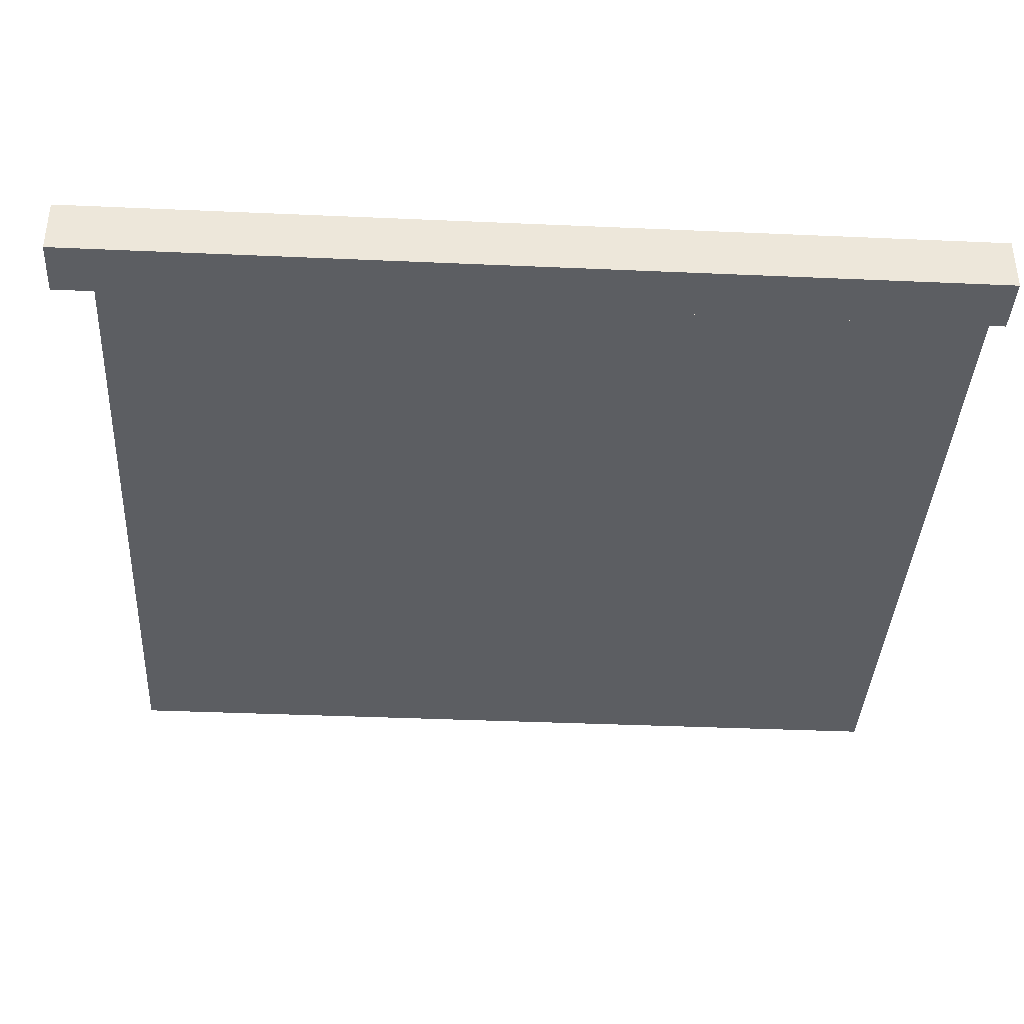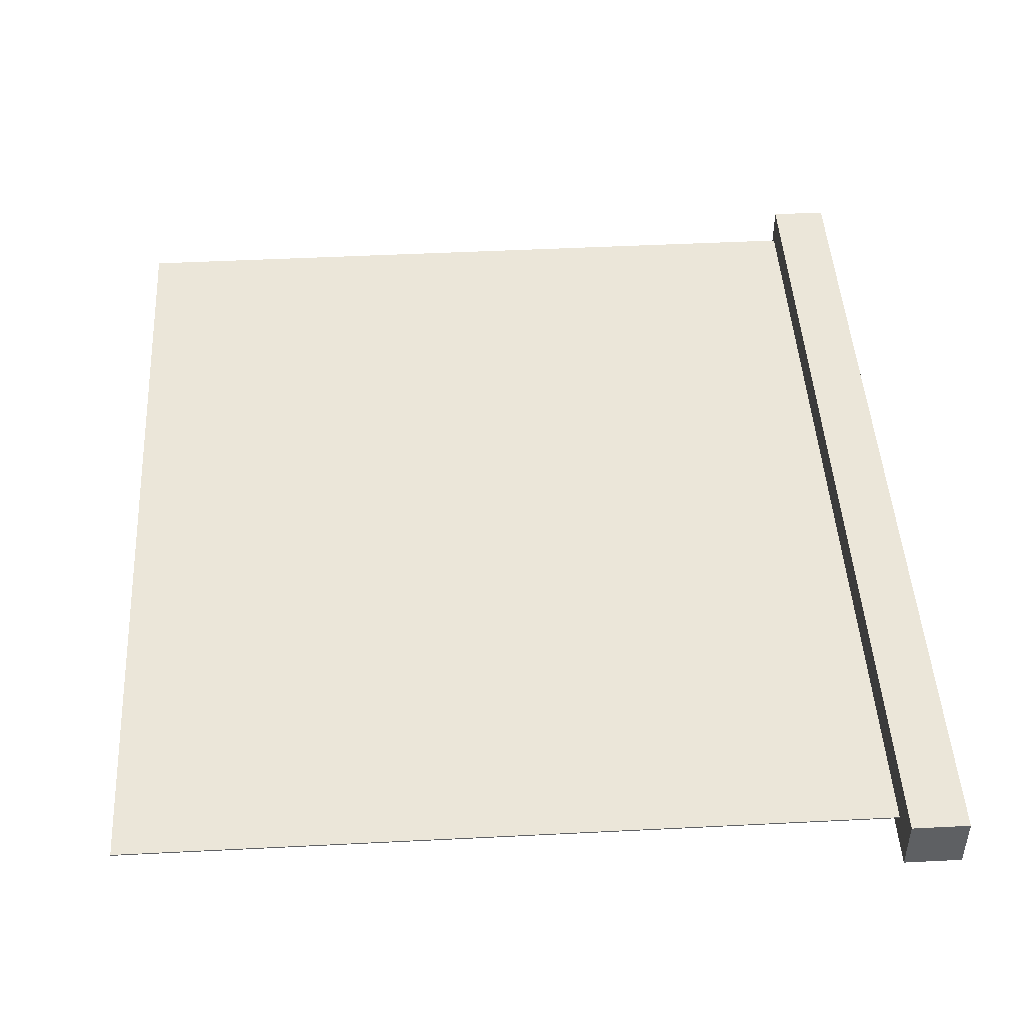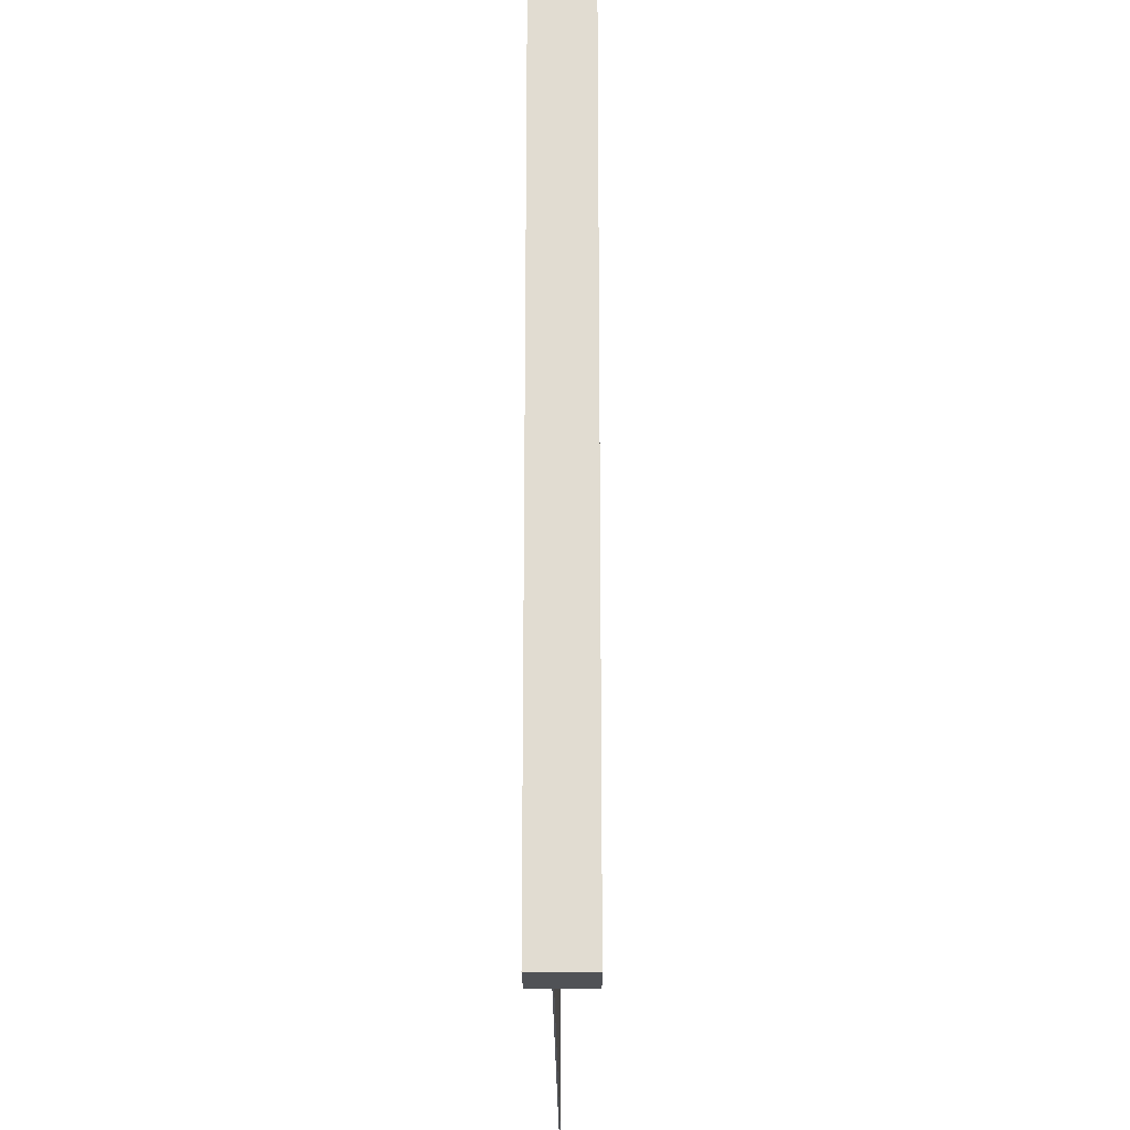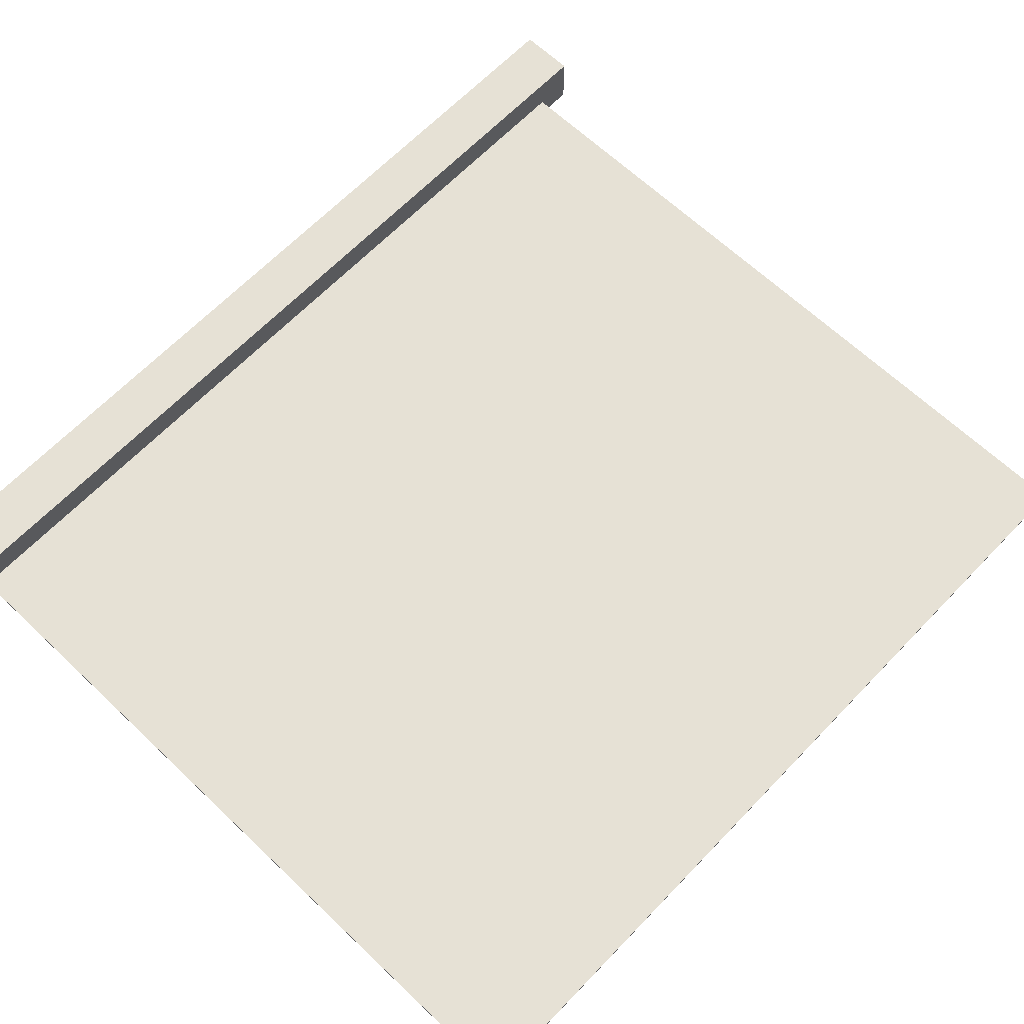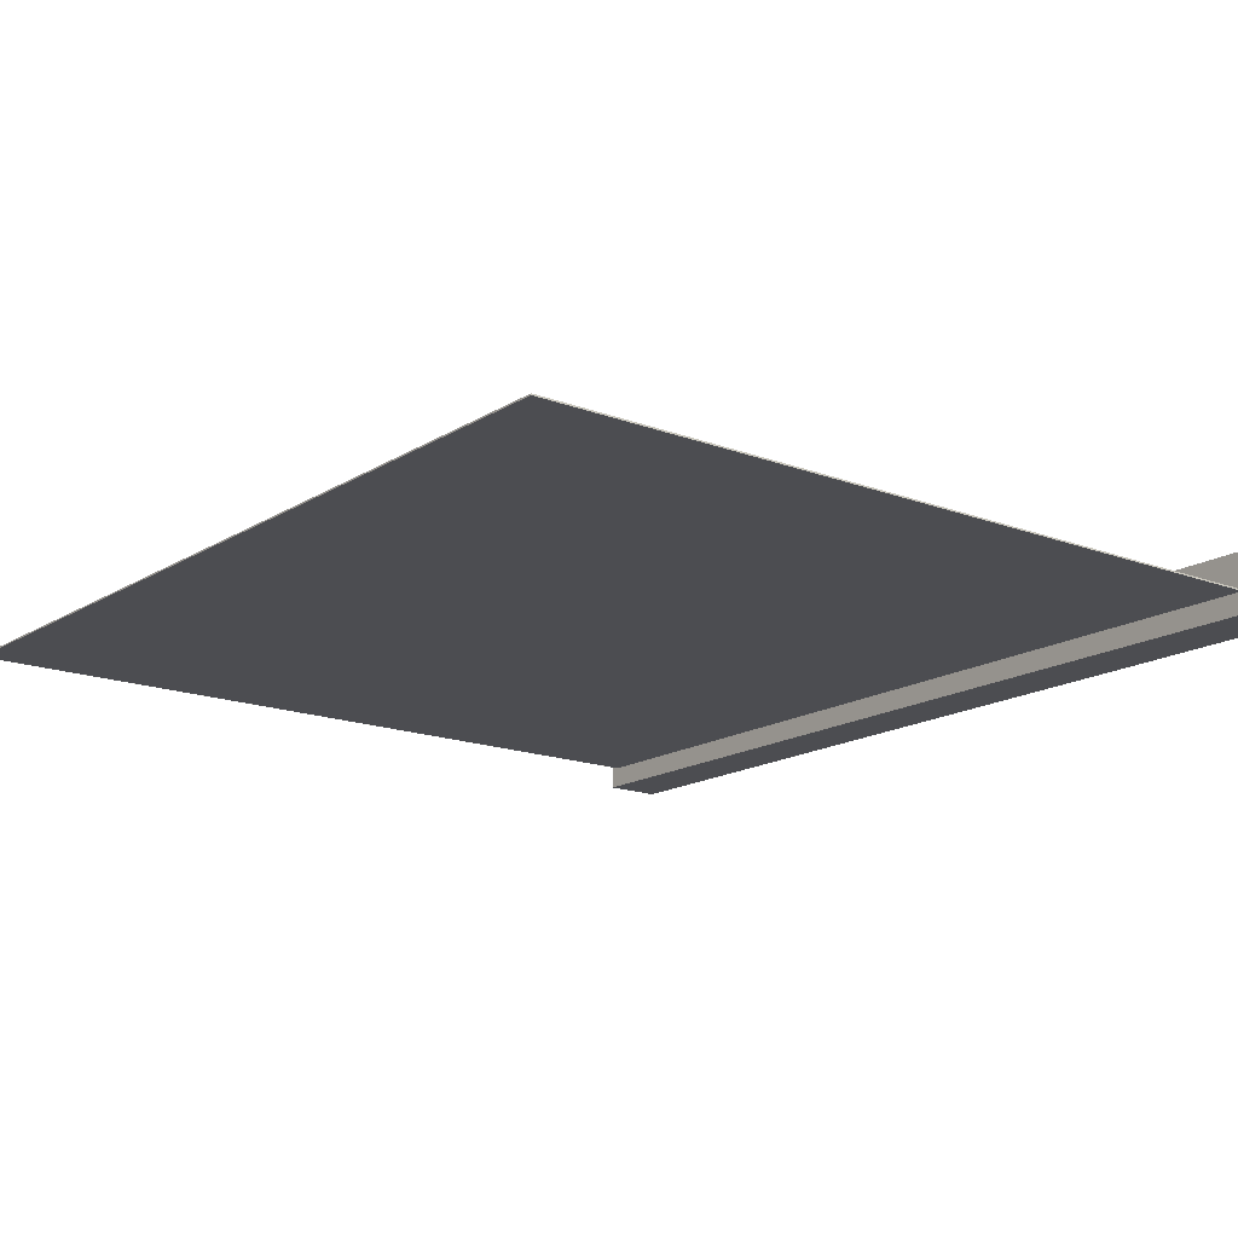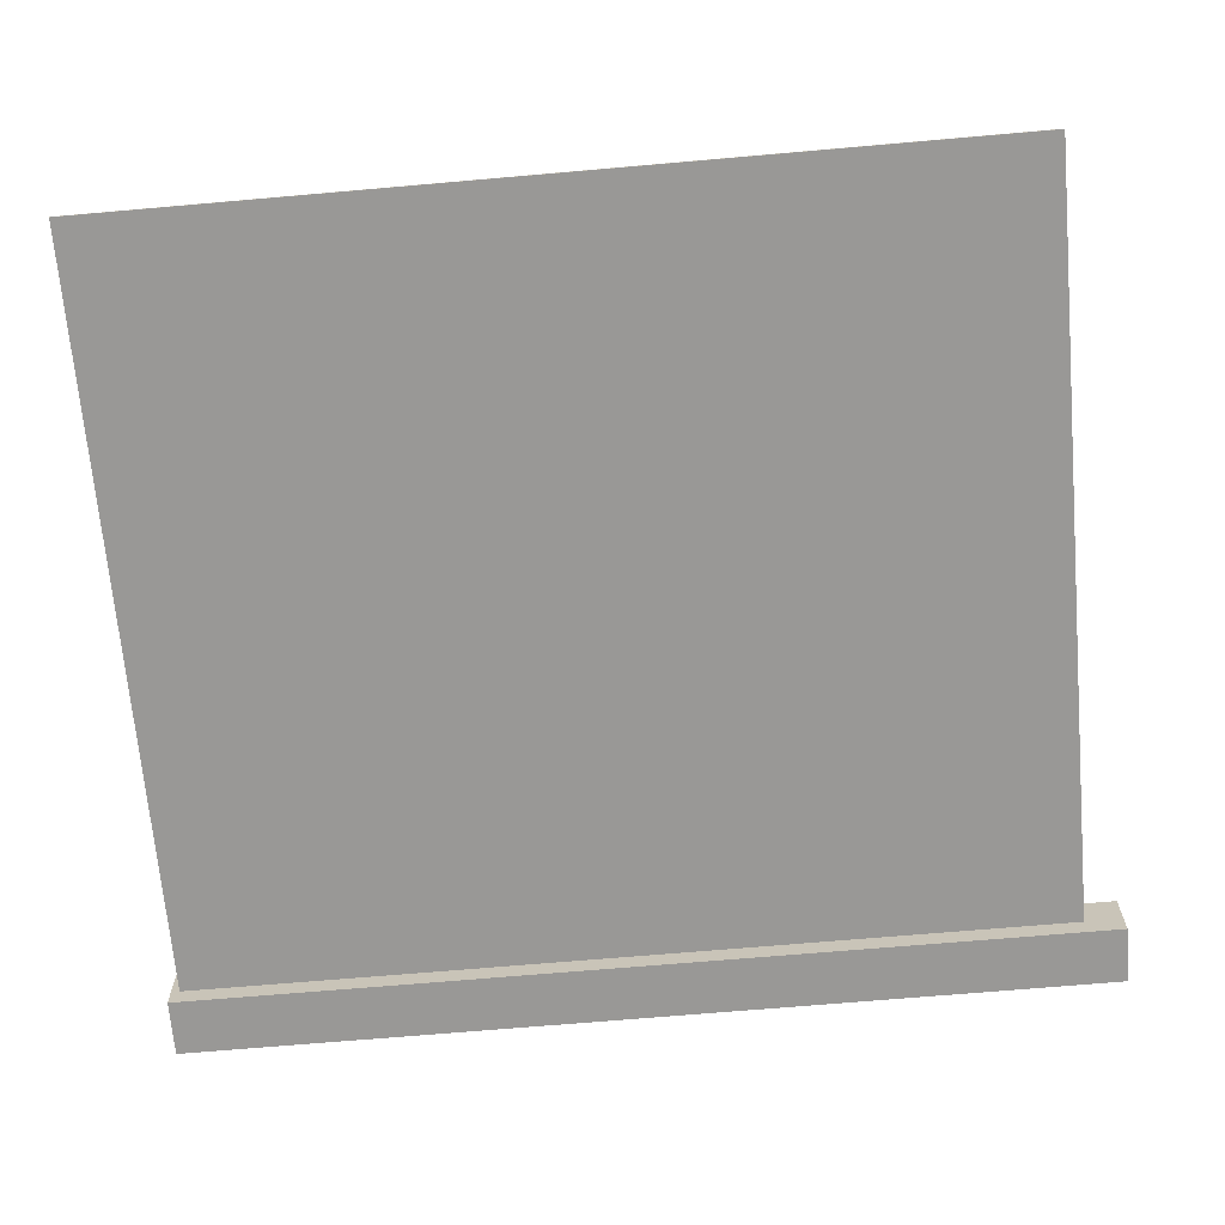
<metadata>
{"format":"obj","ext":"obj","renderer":"f3d","projection":"perspective","resolution":1024,"background":"white","views":[{"elev":-38.2,"azim":-93.2,"up":"+Z"},{"elev":46.7,"azim":176.7,"up":"+Z"},{"elev":-20.8,"azim":-89.7,"up":"+Y"},{"elev":64.8,"azim":43.7,"up":"+Z"},{"elev":-16.1,"azim":141.8,"up":"+Z"},{"elev":-68.6,"azim":95.0,"up":"+Z"}]}
</metadata>
<code>
o 1
v -0.6013 -0.002136 0.05001
v -0.6013 1.296 0.05001
v -0.6013 -0.002136 -0.02999
v -0.6013 1.296 -0.02999
v -0.5213 -0.002136 0.05001
v -0.5213 1.296 0.05001
v -0.5213 -0.002136 -0.02999
v -0.5213 1.296 -0.02999
f 2 4 3 1
f 4 8 7 3
f 8 6 5 7
f 6 2 1 5
f 1 3 7 5
f 6 8 4 2
o 0
v 0.555 0.01007 -0.000999
v 0.555 0.01007 0.000999
v -0.5448 0.01007 0.000999
v -0.5448 0.01007 -0.000999
v 0.555 1.243 -0.000999
v 0.555 1.243 0.000999
v -0.5448 1.243 0.000999
v -0.5448 1.243 -0.000999
f 9 10 11 12
f 13 16 15 14
f 9 13 14 10
f 10 14 15 11
f 11 15 16 12
f 13 9 12 16

</code>
